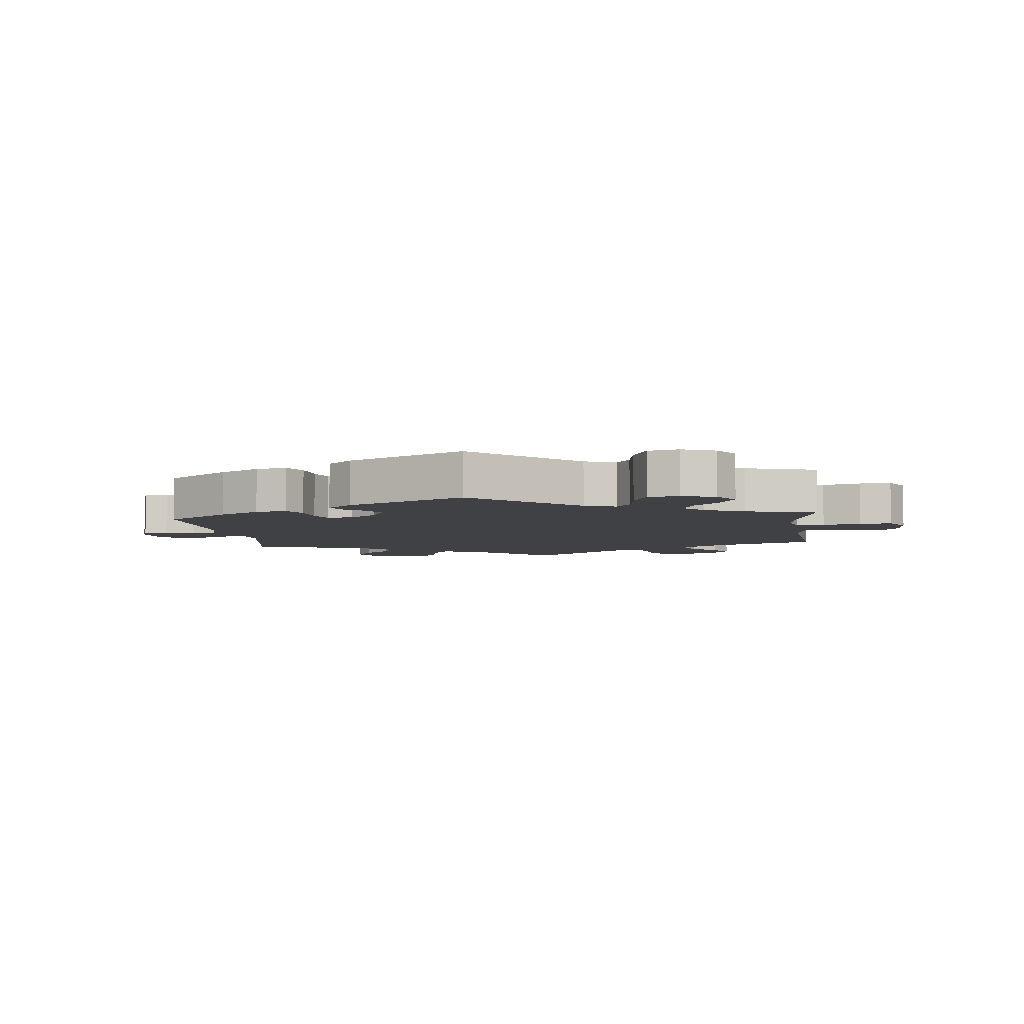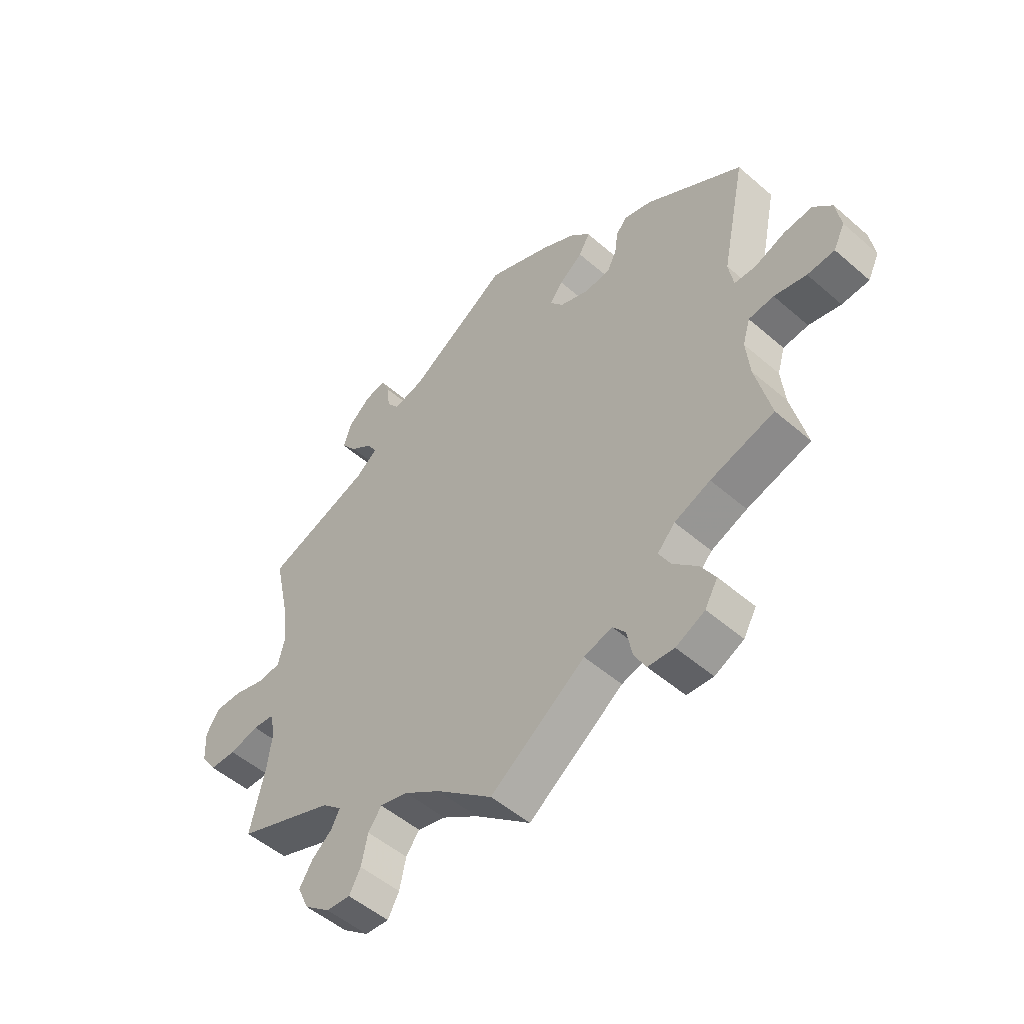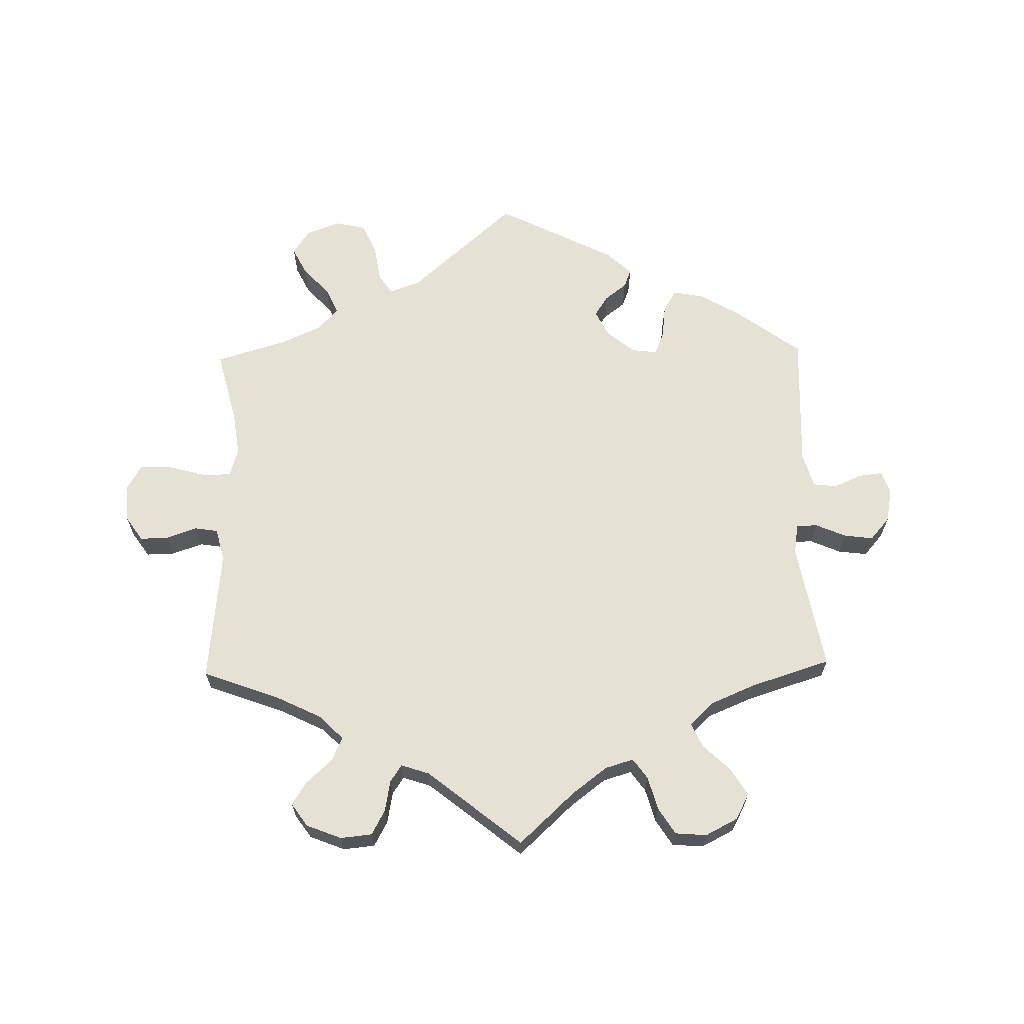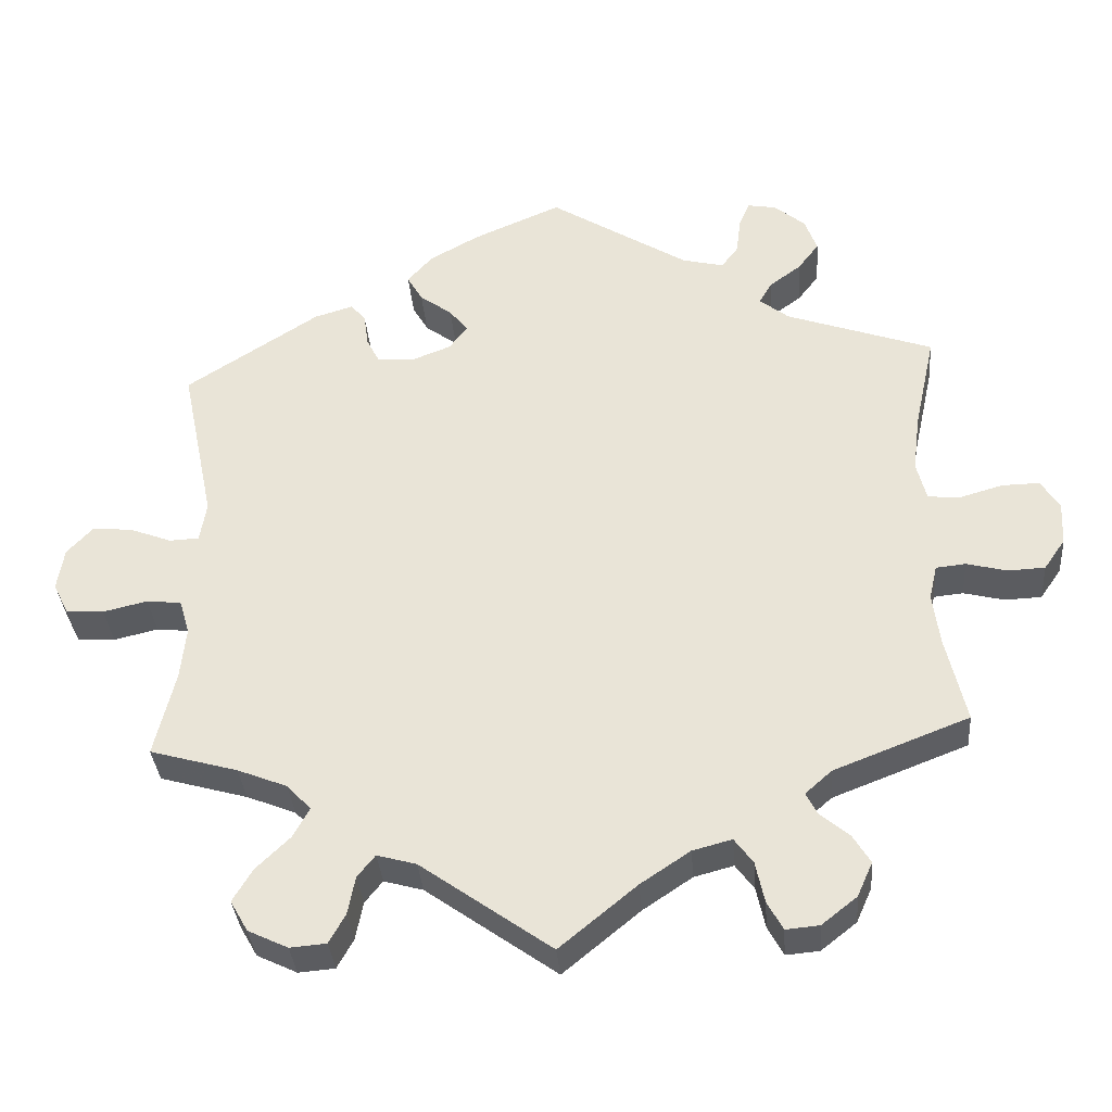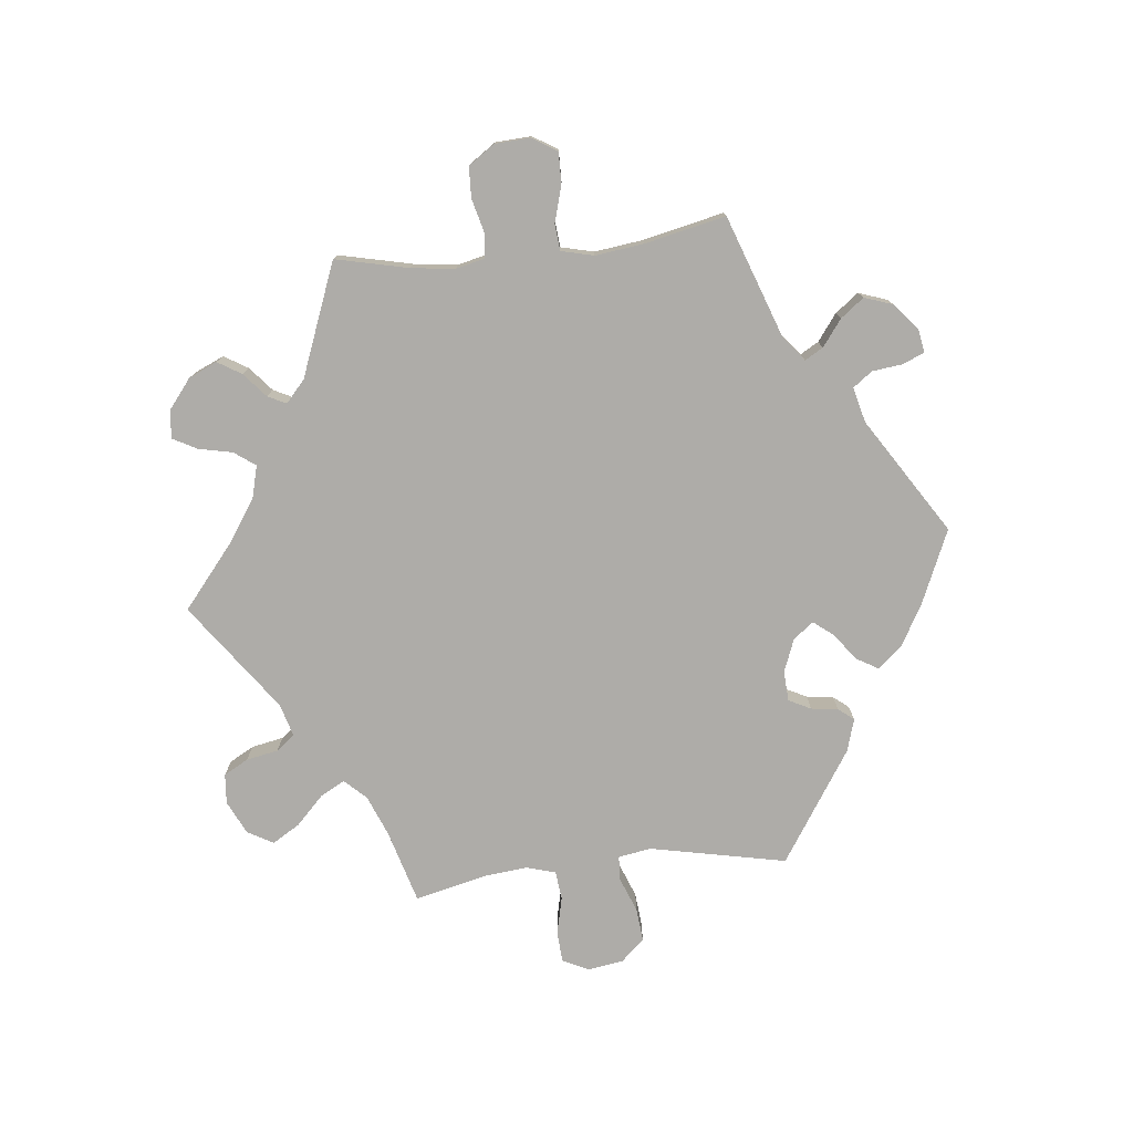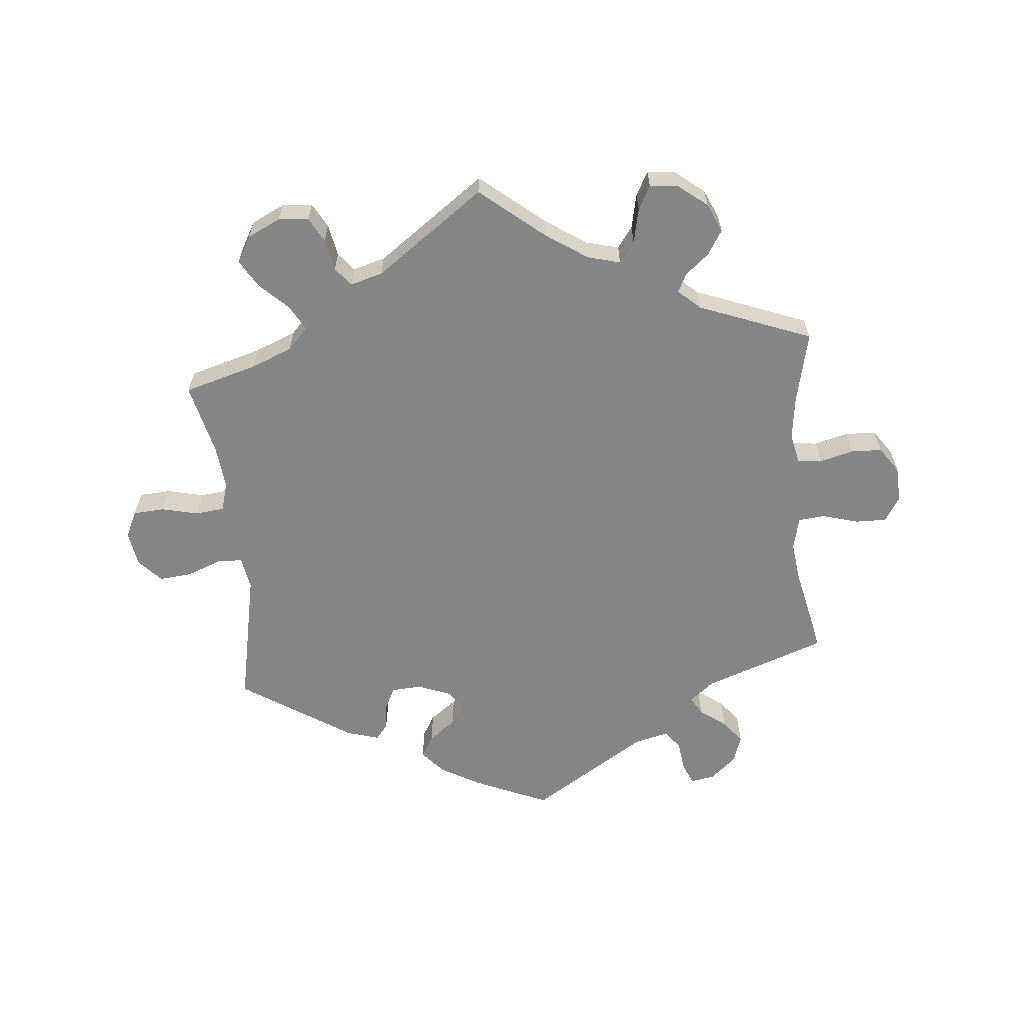
<metadata>
{"format":"obj","ext":"obj","renderer":"f3d","projection":"perspective","resolution":1024,"background":"white","views":[{"elev":-5.3,"azim":66.7,"up":"+Y"},{"elev":-51.5,"azim":46.8,"up":"+Z"},{"elev":65.1,"azim":-121.2,"up":"+Y"},{"elev":-35.2,"azim":-175.4,"up":"+Z"},{"elev":-76.9,"azim":-83.8,"up":"+Y"},{"elev":-61.7,"azim":-174.6,"up":"+Y"}]}
</metadata>
<code>
v 0.12 0.07 0.568
v -0.508 0.07 0.178
v -0.315 0.07 0.443
v 0.187 0.07 0.53
v -0.275 0.07 0.567
v 0 0.07 -0.62
v 0.156 0.07 0.422
v 0.516 0.07 -0.074
v 0.509 0.07 -0.192
v 0.651 0.07 0.059
v 0.695 0.07 -0.037
v 0.277 0.07 0.375
v 0.34 0.07 -0.446
v 0.177 0.07 -0.493
v 0.54 0.07 0.032
v -0.338 0.07 0.381
v 0.686 0.07 0.021
v 0.597 0.07 0.054
v 0.254 0.07 -0.508
v -0.354 0.07 -0.381
v -0.269 0.07 0.517
v 0.418 0.07 -0.344
v 0.389 0.07 -0.578
v 0.386 0.07 -0.491
v 0.2 0.07 0.455
v -0.537 0.07 -0.31
v -0.327 0.07 -0.6
v -0.29 0.07 0.602
v 0.286 0.07 -0.6
v -0.607 0.07 -0.083
v -0.552 0.07 -0.069
v -0.372 0.07 -0.476
v -0.537 0.07 0.31
v -0.246 0.07 0.486
v -0.171 0.07 -0.489
v -0.282 0.07 -0.604
v 0.356 0.07 0.428
v 0.623 0.07 -0.083
v 0.156 0.07 0.357
v 0.23 0.07 -0.478
v 0.5 0.07 0.034
v 0.283 0.07 0.419
v -0.329 0.07 0.595
v -0.51 0.07 -0.191
v -0.498 0.07 0.099
v 0.264 0.07 -0.56
v -0.396 0.07 -0.515
v -0.224 0.07 -0.475
v 0.335 0.07 -0.604
v -0.189 0.07 0.5
v 0.537 0.07 0.31
v -0.249 0.07 -0.509
v 0.351 0.07 -0.371
v -0.664 0.07 0.06
v -0.371 0.07 0.559
v -0.511 0.07 0.046
v -0.501 0.07 -0.12
v -0.333 0.07 -0.443
v -0.512 0.07 -0.073
v 0 0.07 0.62
v 0.563 0.07 -0.069
v -0.375 0.07 -0.562
v 0.303 0.07 0.444
v -0.387 0.07 0.513
v -0.657 0.07 -0.081
v 0.259 0.07 0.339
v 0.413 0.07 -0.536
v 0.131 0.07 0.39
v -0.318 0.07 -0.413
v -0.689 0.07 0.02
v 0.21 0.07 0.336
v 0.537 0.07 -0.31
v -0.261 0.07 -0.565
v 0.221 0.07 0.491
v -0.554 0.07 0.042
v 0.491 0.07 0.088
v -0.686 0.07 -0.039
v 0.318 0.07 -0.406
v -0.104 0.07 -0.534
v -0.613 0.07 0.059
v -0.358 0.07 0.475
v 0.502 0.07 -0.121
v -0.298 0.07 0.413
v 0.674 0.07 -0.08
v 0.12 -0 0.568
v -0.508 -0 0.178
v -0.315 -0 0.443
v 0.187 -0 0.53
v -0.275 -0 0.567
v 0 -0 -0.62
v 0.156 -0 0.422
v 0.516 -0 -0.074
v 0.509 -0 -0.192
v 0.651 -0 0.059
v 0.695 -0 -0.037
v 0.277 -0 0.375
v 0.34 -0 -0.446
v 0.177 -0 -0.493
v 0.54 -0 0.032
v -0.338 -0 0.381
v 0.686 -0 0.021
v 0.597 -0 0.054
v 0.254 -0 -0.508
v -0.354 -0 -0.381
v -0.269 -0 0.517
v 0.418 -0 -0.344
v 0.389 -0 -0.578
v 0.386 -0 -0.491
v 0.2 -0 0.455
v -0.537 -0 -0.31
v -0.327 -0 -0.6
v -0.29 -0 0.602
v 0.286 -0 -0.6
v -0.607 -0 -0.083
v -0.552 -0 -0.069
v -0.372 -0 -0.476
v -0.537 -0 0.31
v -0.246 -0 0.486
v -0.171 -0 -0.489
v -0.282 -0 -0.604
v 0.356 -0 0.428
v 0.623 -0 -0.083
v 0.156 -0 0.357
v 0.23 -0 -0.478
v 0.5 -0 0.034
v 0.283 -0 0.419
v -0.329 -0 0.595
v -0.51 -0 -0.191
v -0.498 -0 0.099
v 0.264 -0 -0.56
v -0.396 -0 -0.515
v -0.224 -0 -0.475
v 0.335 -0 -0.604
v -0.189 -0 0.5
v 0.537 -0 0.31
v -0.249 -0 -0.509
v 0.351 -0 -0.371
v -0.664 -0 0.06
v -0.371 -0 0.559
v -0.511 -0 0.046
v -0.501 -0 -0.12
v -0.333 -0 -0.443
v -0.512 -0 -0.073
v 0 -0 0.62
v 0.563 -0 -0.069
v -0.375 -0 -0.562
v 0.303 -0 0.444
v -0.387 -0 0.513
v -0.657 -0 -0.081
v 0.259 -0 0.339
v 0.413 -0 -0.536
v 0.131 -0 0.39
v -0.318 -0 -0.413
v -0.689 -0 0.02
v 0.21 -0 0.336
v 0.537 -0 -0.31
v -0.261 -0 -0.565
v 0.221 -0 0.491
v -0.554 -0 0.042
v 0.491 -0 0.088
v -0.686 -0 -0.039
v 0.318 -0 -0.406
v -0.104 -0 -0.534
v -0.613 -0 0.059
v -0.358 -0 0.475
v 0.502 -0 -0.121
v -0.298 -0 0.413
v 0.674 -0 -0.08
f 14 6 79
f 40 14 79 35
f 49 29 46 19
f 49 19 40
f 23 49 40
f 13 24 67 23
f 78 13 23 40
f 53 78 40 35
f 9 72 22
f 82 9 22 53
f 8 82 53 35
f 11 84 38 61
f 11 61 8
f 17 11 8
f 15 18 10 17
f 41 15 17 8
f 76 41 8 35
f 12 42 63 37
f 66 12 37 51
f 71 66 51 76
f 4 74 25 7
f 4 7 68
f 50 60 1 4
f 34 50 4 68
f 43 28 5 21
f 43 21 34
f 55 43 34
f 3 81 64 55
f 83 3 55 34
f 2 33 16
f 45 2 16 83
f 56 45 83 34
f 70 54 80 75
f 70 75 56
f 77 70 56
f 31 30 65 77
f 59 31 77 56
f 57 59 56 34
f 20 26 44
f 69 20 44 57
f 62 47 32 58
f 62 58 69
f 27 62 69
f 52 73 36 27
f 48 52 27 69
f 39 71 76 35
f 57 34 68 39
f 69 57 39
f 35 48 69 39
f 163 90 98
f 119 163 98 124
f 103 130 113 133
f 124 103 133
f 124 133 107
f 107 151 108 97
f 124 107 97 162
f 119 124 162 137
f 106 156 93
f 137 106 93 166
f 119 137 166 92
f 145 122 168 95
f 92 145 95
f 92 95 101
f 101 94 102 99
f 92 101 99 125
f 119 92 125 160
f 121 147 126 96
f 135 121 96 150
f 160 135 150 155
f 91 109 158 88
f 152 91 88
f 88 85 144 134
f 152 88 134 118
f 105 89 112 127
f 118 105 127
f 118 127 139
f 139 148 165 87
f 118 139 87 167
f 100 117 86
f 167 100 86 129
f 118 167 129 140
f 159 164 138 154
f 140 159 154
f 140 154 161
f 161 149 114 115
f 140 161 115 143
f 118 140 143 141
f 128 110 104
f 141 128 104 153
f 142 116 131 146
f 153 142 146
f 153 146 111
f 111 120 157 136
f 153 111 136 132
f 119 160 155 123
f 123 152 118 141
f 123 141 153
f 123 153 132 119
f 79 163 119 35
f 35 119 132 48
f 48 132 136 52
f 52 136 157 73
f 73 157 120 36
f 36 120 111 27
f 27 111 146 62
f 62 146 131 47
f 47 131 116 32
f 32 116 142 58
f 58 142 153 69
f 69 153 104 20
f 20 104 110 26
f 26 110 128 44
f 44 128 141 57
f 57 141 143 59
f 59 143 115 31
f 31 115 114 30
f 30 114 149 65
f 65 149 161 77
f 77 161 154 70
f 70 154 138 54
f 54 138 164 80
f 80 164 159 75
f 75 159 140 56
f 56 140 129 45
f 45 129 86 2
f 2 86 117 33
f 33 117 100 16
f 16 100 167 83
f 83 167 87 3
f 3 87 165 81
f 81 165 148 64
f 64 148 139 55
f 55 139 127 43
f 43 127 112 28
f 28 112 89 5
f 5 89 105 21
f 21 105 118 34
f 34 118 134 50
f 50 134 144 60
f 60 144 85 1
f 1 85 88 4
f 4 88 158 74
f 74 158 109 25
f 25 109 91 7
f 7 91 152 68
f 68 152 123 39
f 39 123 155 71
f 71 155 150 66
f 66 150 96 12
f 12 96 126 42
f 42 126 147 63
f 63 147 121 37
f 37 121 135 51
f 51 135 160 76
f 76 160 125 41
f 41 125 99 15
f 15 99 102 18
f 18 102 94 10
f 10 94 101 17
f 17 101 95 11
f 11 95 168 84
f 84 168 122 38
f 38 122 145 61
f 61 145 92 8
f 8 92 166 82
f 82 166 93 9
f 9 93 156 72
f 72 156 106 22
f 22 106 137 53
f 53 137 162 78
f 78 162 97 13
f 13 97 108 24
f 24 108 151 67
f 67 151 107 23
f 23 107 133 49
f 49 133 113 29
f 29 113 130 46
f 46 130 103 19
f 19 103 124 40
f 40 124 98 14
f 14 98 90 6
f 6 90 163 79

</code>
